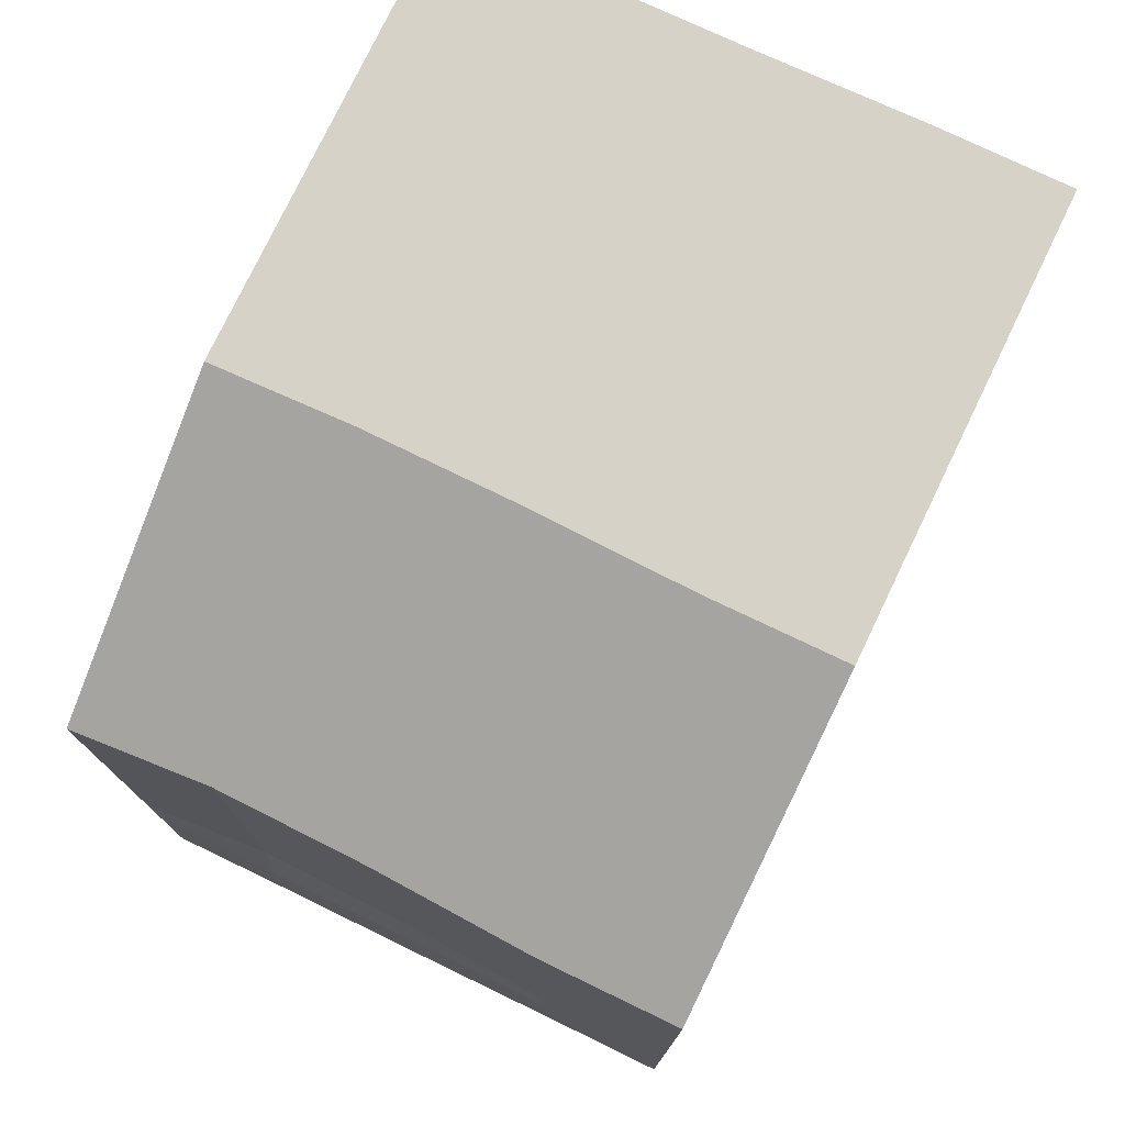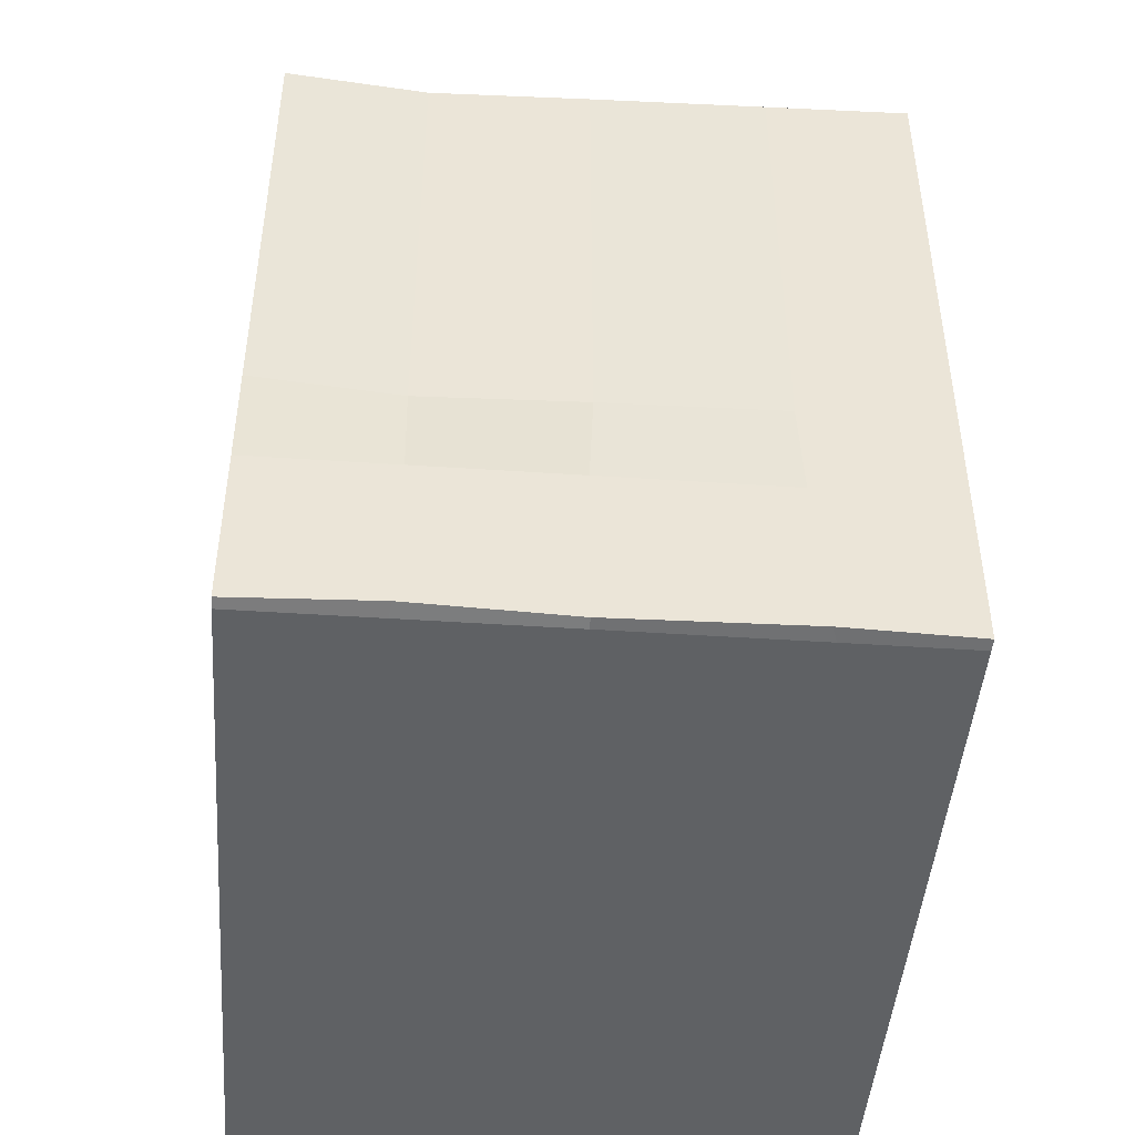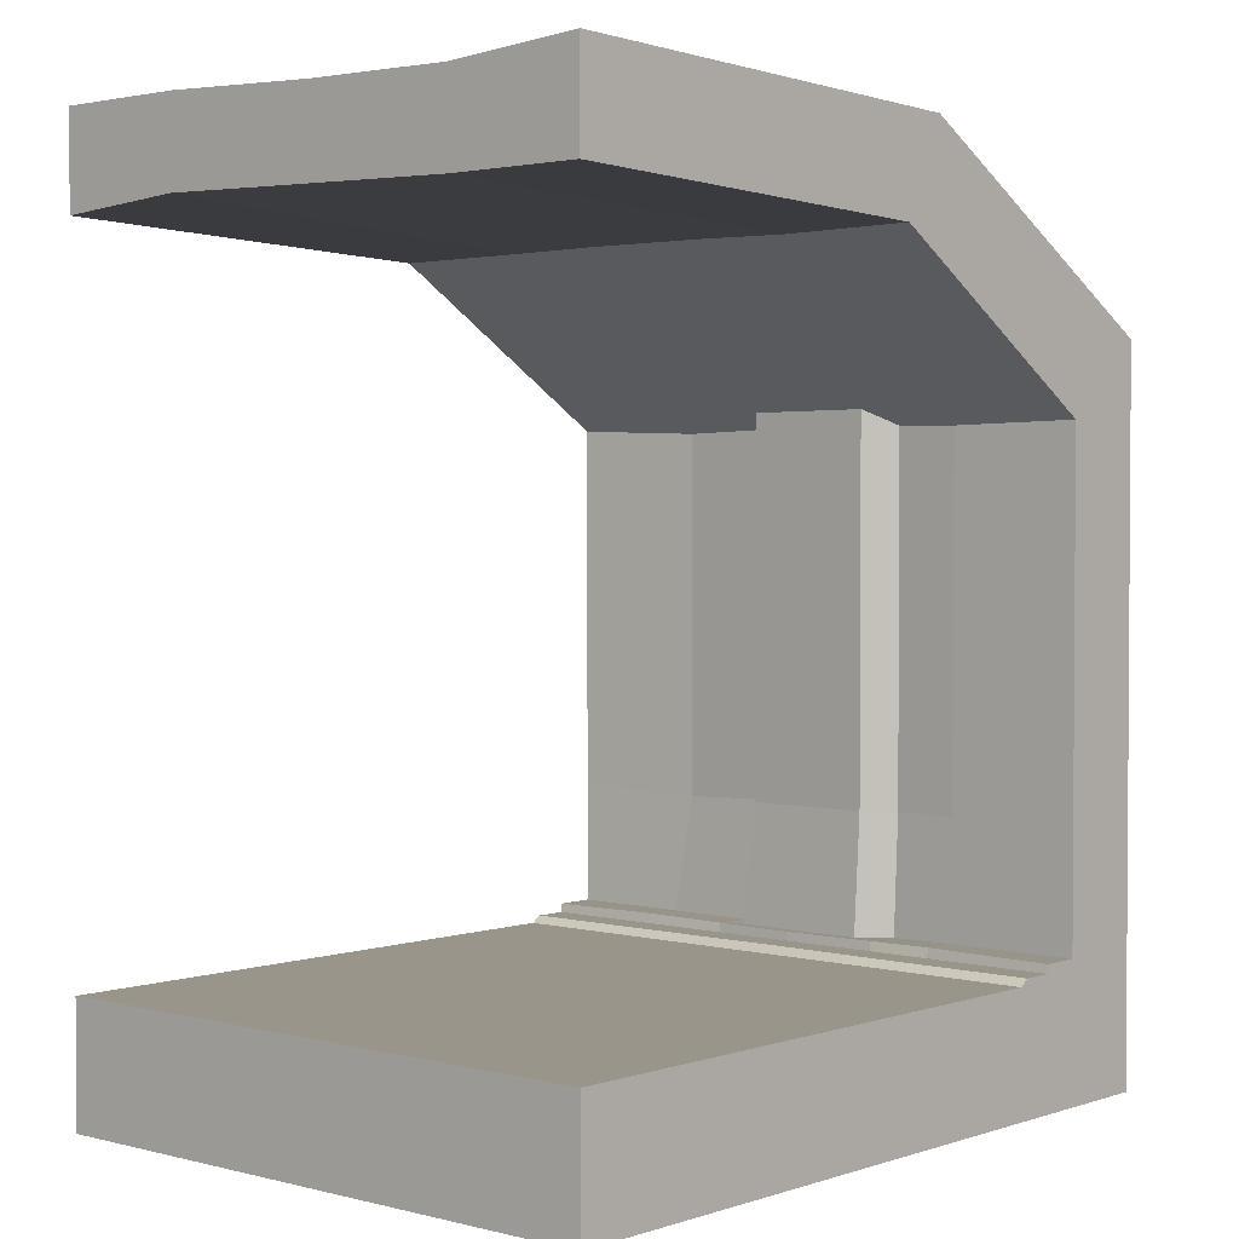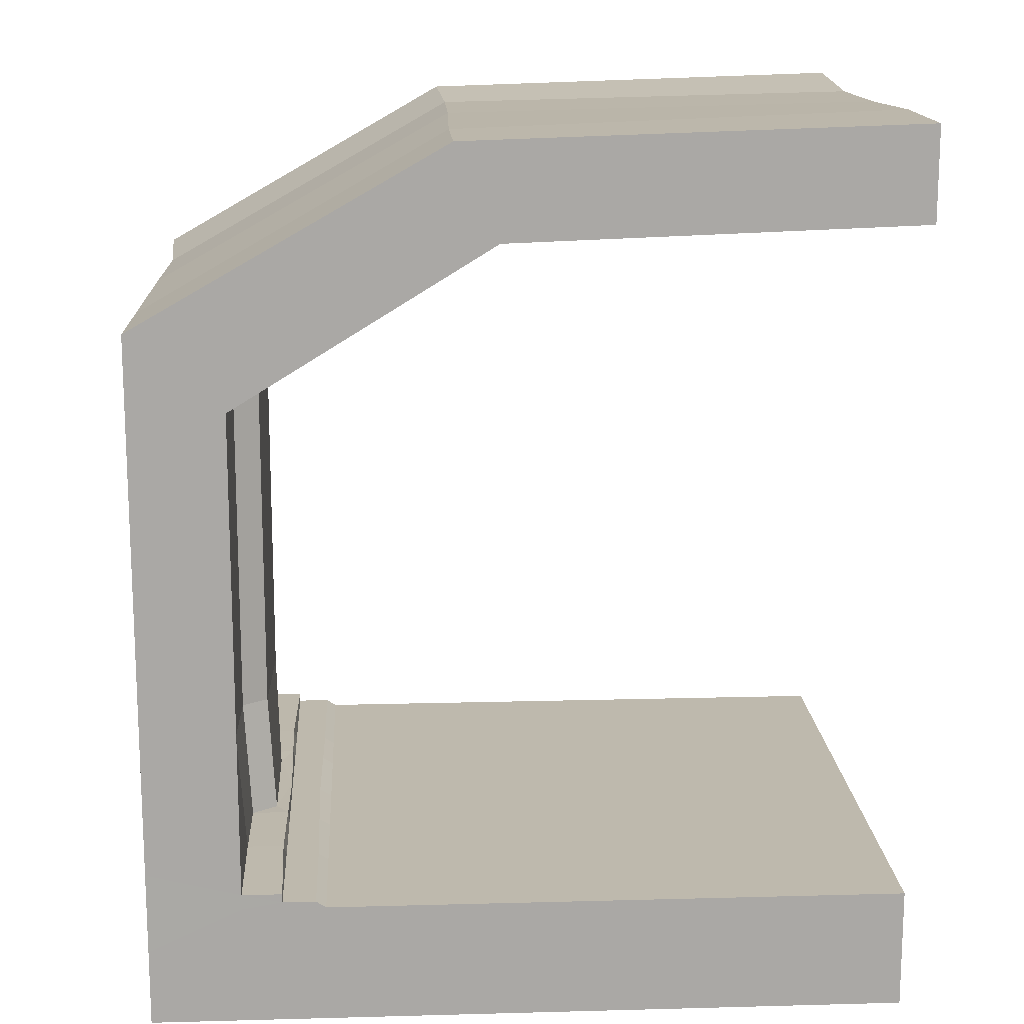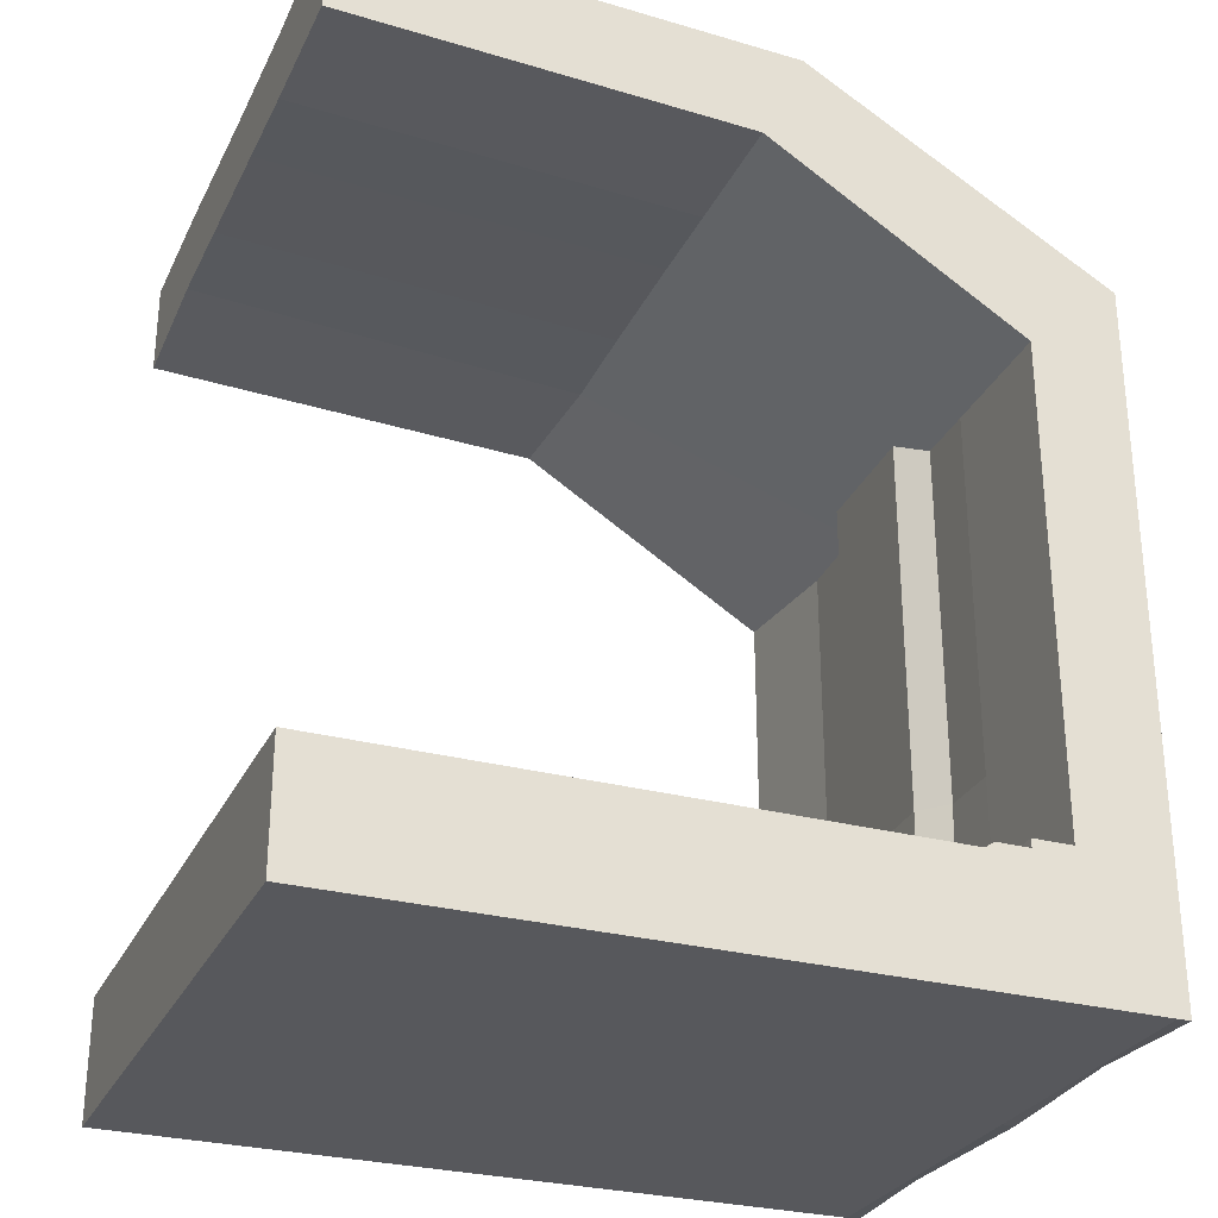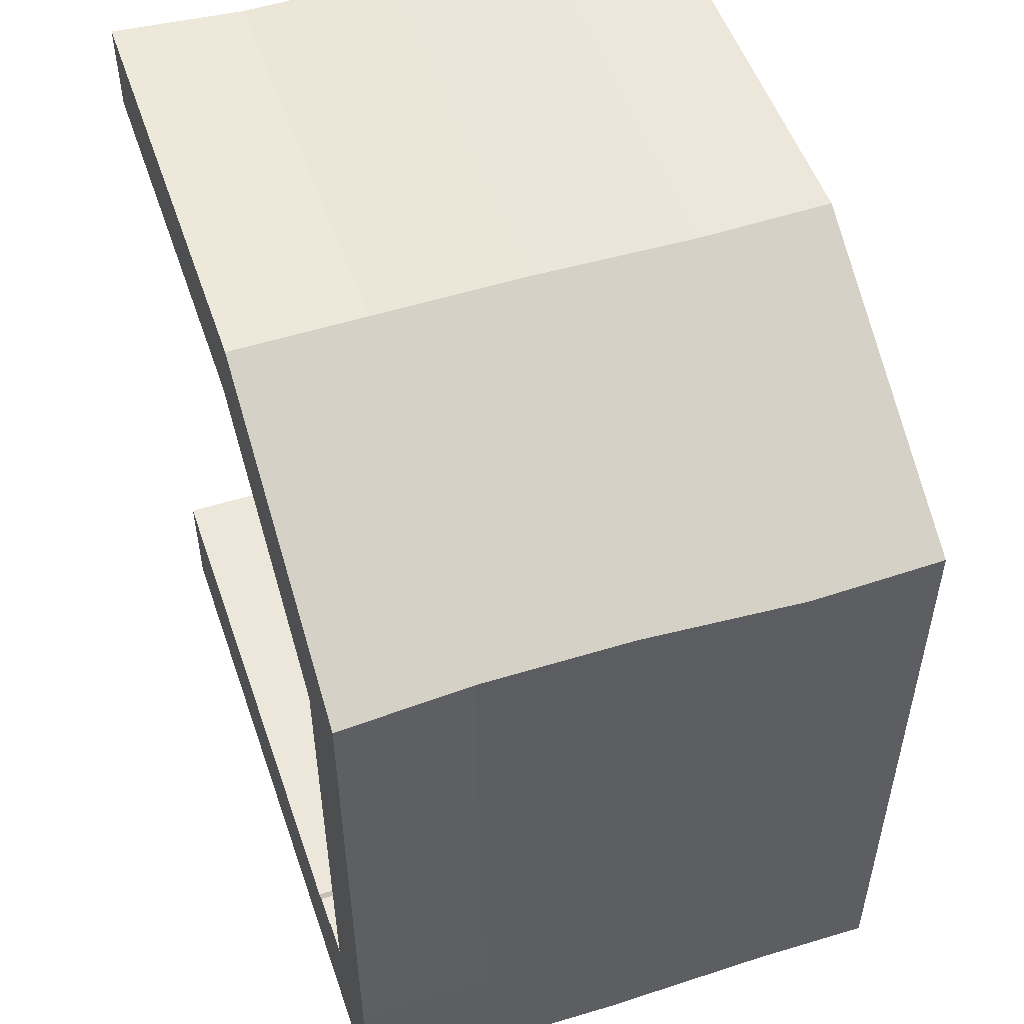
<metadata>
{"format":"obj","ext":"obj","renderer":"f3d","projection":"perspective","resolution":1024,"background":"white","views":[{"elev":76.1,"azim":115.8,"up":"+Y"},{"elev":-45.9,"azim":85.6,"up":"+Y"},{"elev":2.2,"azim":-48.6,"up":"+Y"},{"elev":15.1,"azim":176.7,"up":"+Y"},{"elev":-28.6,"azim":-21.9,"up":"+Y"},{"elev":51.2,"azim":71.1,"up":"+Y"}]}
</metadata>
<code>
v 560.9 -2e-06 -500
v -1e-06 -8e-06 -500
v -1e-06 -8e-06 -8e-06
v -1e-06 -102 -8e-06
v -1e-06 -102 -500
v 640.1 -36.97 -8e-06
v 560.9 -2e-06 -8e-06
v 640.1 32.62 -8e-06
v 560.9 12.93 -8e-06
v 640.1 32.62 -500
v 560.9 12.93 -500
v 640.1 -36.97 -500
v 640.1 -102 -500
v 629.2 -102 -500
v 629.2 -102 -8e-06
v 640.1 -102 -8e-06
v 640.1 115.7 -8e-06
v 560.9 115.7 -8e-06
v 560.9 115.7 -500
v 640.1 115.7 -500
v 640.1 32.62 -240.2
v 640.1 -36.97 -240.2
v 640.1 -102 -240.2
v 629.2 -102 -240.2
v 640.1 32.62 -115.9
v 640.1 -36.97 -112
v 640.1 -97.02 -113.8
v 629.2 -102 -112
v 560.9 12.93 -112
v 640.1 32.62 -388
v 640.1 -36.97 -389.1
v 640.1 -98.49 -395.5
v 629.2 -102 -399.8
v 560.9 12.93 -397.9
v 631.8 113.4 -114.7
v 560.9 113.4 -111.6
v 634.1 115.7 -243.9
v 568.8 111.7 -386.4
v 640.1 111.7 -384.5
v 527 5.553 -112
v 527 5.553 -8e-06
v 527 12.93 -8e-06
v 529.6 13.74 -112
v 527 5.553 -399.8
v 527 5.553 -250
v 527 12.93 -250
v 529.5 13.66 -399.6
v 527 5.553 -500
v 527 12.93 -500
v 490.5 -2e-06 -112
v 490.5 -4e-06 -7e-06
v 490.5 -1e-05 -399.8
v 490.5 -6e-06 -250
v 490.5 -0 -500
v 498.9 5.553 -500
v 498.9 5.553 -399.8
v 500.8 5.553 -250
v 498.9 5.553 -112
v 498.9 5.553 -8e-06
v 15.74 -5e-06 -312.5
v 15.74 -5e-06 -187.5
v -1e-06 -5e-06 -187.5
v -1e-06 -5e-06 -312.5
v -1e-06 -5e-06 -62.5
v 15.74 -5e-06 -62.5
v 15.74 -5e-06 -437.5
v -1e-06 -5e-06 -437.5
v 634.1 489.3 -243.9
v 631.8 487 -114.7
v 640.1 485.4 -384.5
v 640.1 489.3 -500
v 560.9 425.1 -500
v 568.8 421.2 -386.4
v 560.9 422.8 -111.6
v 560.9 425.1 -8e-06
v 640.1 489.3 -8e-06
v -1e-06 643.1 -243.9
v -1e-06 640.9 -114.7
v -1e-06 649.1 -384.5
v -1e-06 649.1 -500
v -1e-06 570 -500
v -1e-06 577.9 -386.4
v -1e-06 570 -111.6
v -1e-06 570 -8e-06
v -1e-06 649.1 -8e-06
v 379.7 637.6 -8e-06
v 343.6 557.9 -8e-06
v 343.6 556.5 -111.6
v 348.3 558.8 -386.4
v 343.6 557.9 -500
v 379.7 637.6 -500
v 379.7 635.2 -384.5
v 376.1 635.1 -243.9
v 374.8 632.8 -114.7
v 566.7 423.2 -312.8
v 566.7 113.8 -312.8
v 560.1 12.68 -320.6
v 528.2 13.28 -321.3
v 527 5.553 -321.5
v 499.9 5.553 -321.5
v 490.5 -8e-06 -321.5
v 562.4 423.8 -165.4
v 562.4 114.3 -165.4
v 560.3 12.74 -167.4
v 528.5 13.41 -167.4
v 527 5.553 -167.4
v 499.7 5.553 -167.4
v 490.5 -3e-06 -167.4
v -1e-06 575.3 -298.3
v 346.7 559.2 -298.3
v 545.2 436.5 -298.3
v 545.2 114.2 -298.3
v 538.9 12.63 -305.5
v -1e-06 572.1 -188.6
v 344.8 558.2 -188.6
v 542.1 437 -188.6
v 542.1 114.7 -188.6
v 539 12.65 -191.4
f 7 6 8 9
f 12 1 11 10
f 16 15 28 27
f 40 41 42 43
f 6 26 25 8
f 13 14 1 12
f 6 7 15 16
f 6 16 27 26
f 51 41 59
f 15 4 28
f 14 48 1
f 17 18 9 8
f 10 11 19 20
f 29 9 18 36
f 35 17 8 25
f 21 30 39 37
f 22 31 30 21
f 23 32 31 22
f 23 24 33 32
f 4 5 33 24
f 45 46 98 99
f 112 113 118 117
f 25 21 37 35
f 26 22 21 25
f 27 23 22 26
f 27 28 24 23
f 4 24 28
f 106 40 43 105
f 104 29 36 103
f 30 10 20 39
f 31 12 10 30
f 32 13 12 31
f 32 33 14 13
f 5 14 33
f 49 48 44 47
f 11 34 38 19
f 41 9 42
f 9 29 43 42
f 29 104 105 43
f 11 48 49
f 34 11 49 47
f 14 5 2 54
f 7 41 15
f 41 40 58 59
f 57 45 99 100
f 40 106 107 58
f 44 48 55 56
f 15 51 3 4
f 48 54 55
f 56 55 54 52
f 101 53 57 100
f 58 107 108 50
f 59 58 50 51
f 14 54 48
f 15 41 51
f 7 9 41
f 11 1 48
f 61 60 62
f 62 60 63
f 64 3 65
f 2 67 66
f 52 66 101
f 60 53 66
f 61 51 50
f 51 61 65
f 60 61 53
f 61 62 64
f 65 61 64
f 60 66 67
f 60 67 63
f 61 50 108
f 54 66 52
f 54 2 66
f 3 51 65
f 4 3 64
f 5 67 2
f 4 64 62
f 4 62 63 5
f 5 63 67
f 82 79 80 81
f 35 37 68 69
f 37 39 70 68
f 39 20 71 70
f 20 19 72 71
f 19 38 73 72
f 111 112 117 116
f 103 36 74 102
f 36 18 75 74
f 18 17 76 75
f 17 35 69 76
f 69 68 93 94
f 68 70 92 93
f 70 71 91 92
f 71 72 90 91
f 72 73 89 90
f 110 111 116 115
f 116 88 115
f 74 75 87 88
f 75 76 86 87
f 76 69 94 86
f 87 86 85 84
f 88 87 84 83
f 115 88 83 114
f 109 110 115 114
f 90 89 82 81
f 91 90 81 80
f 92 91 80 79
f 93 92 79 77
f 94 93 77 78
f 86 94 78 85
f 38 96 95 73
f 34 97 96 38
f 98 97 34 47
f 44 99 98 47
f 100 99 44 56
f 101 100 56 52
f 117 103 102 116
f 118 104 103 117
f 105 104 118
f 106 105 46 45
f 107 106 45 57
f 53 108 107 57
f 89 110 109 82
f 95 89 73
f 96 112 111 95
f 97 113 112 96
f 98 113 97
f 105 118 46
f 46 113 98
f 46 118 113
f 101 66 53
f 61 108 53
f 89 111 110
f 102 88 116
f 102 74 88
f 95 111 89
f 109 77 79 82
f 78 77 114 83
f 114 77 109
f 78 83 84 85

</code>
